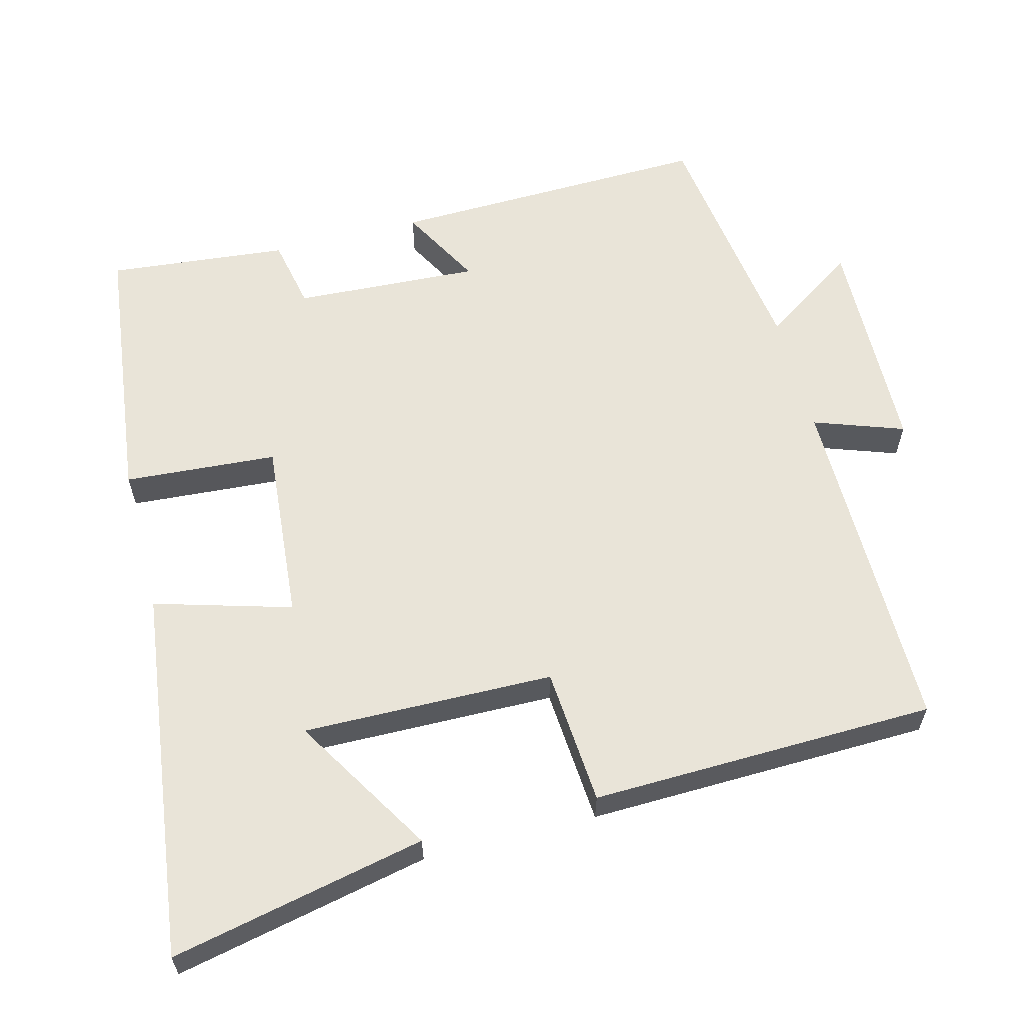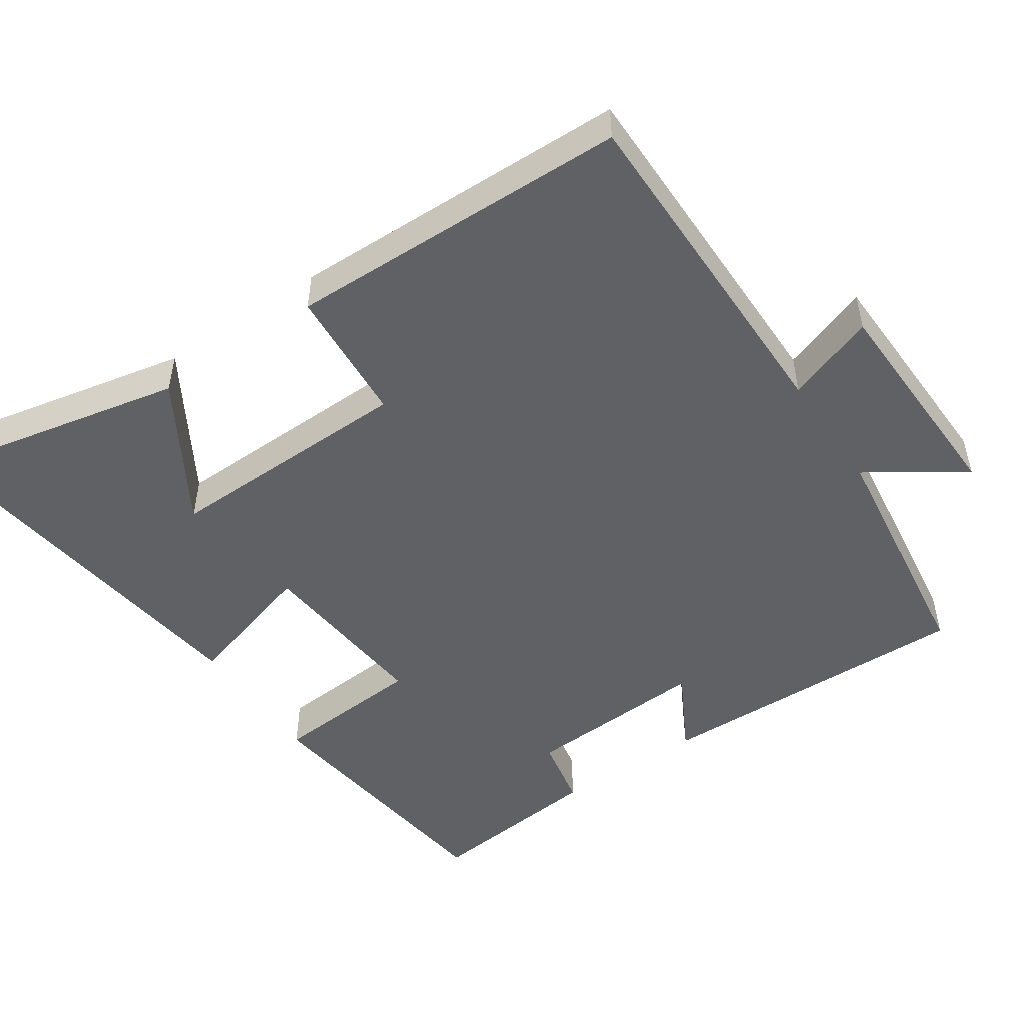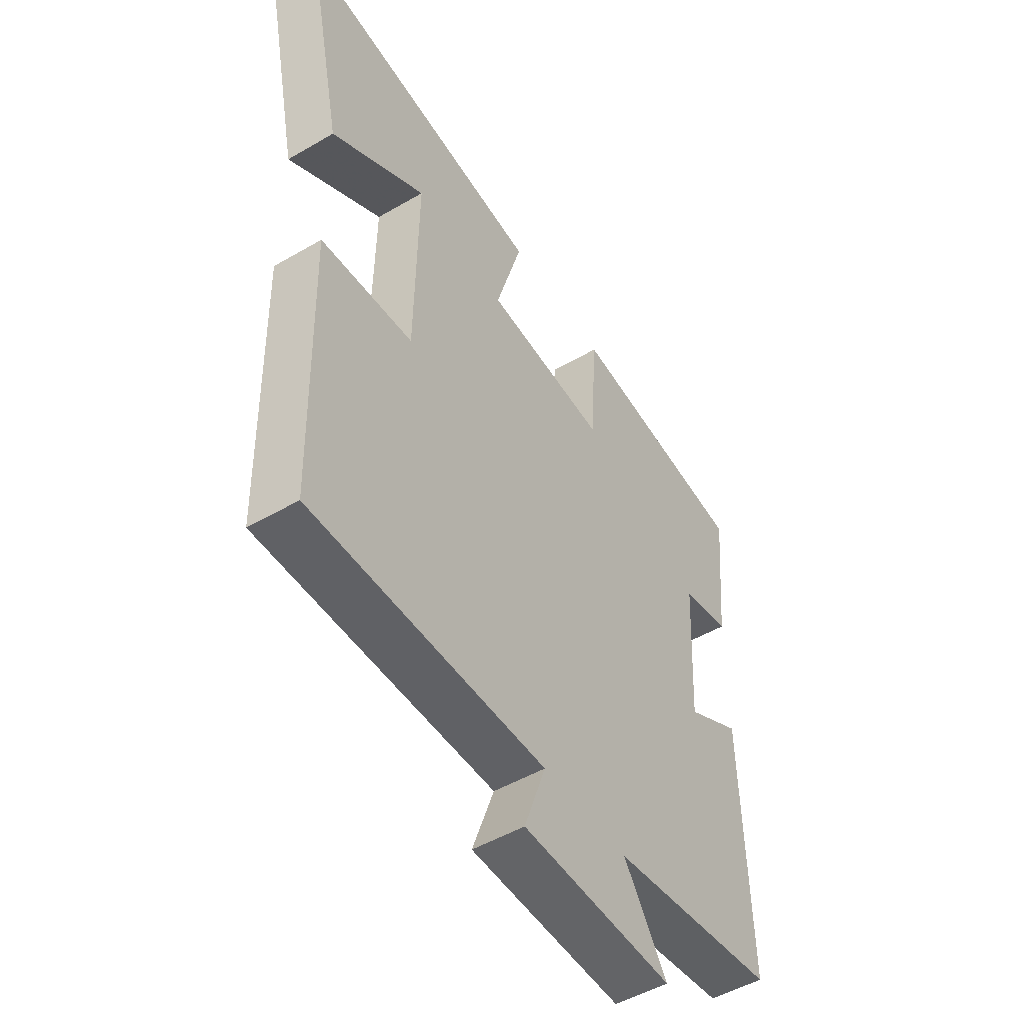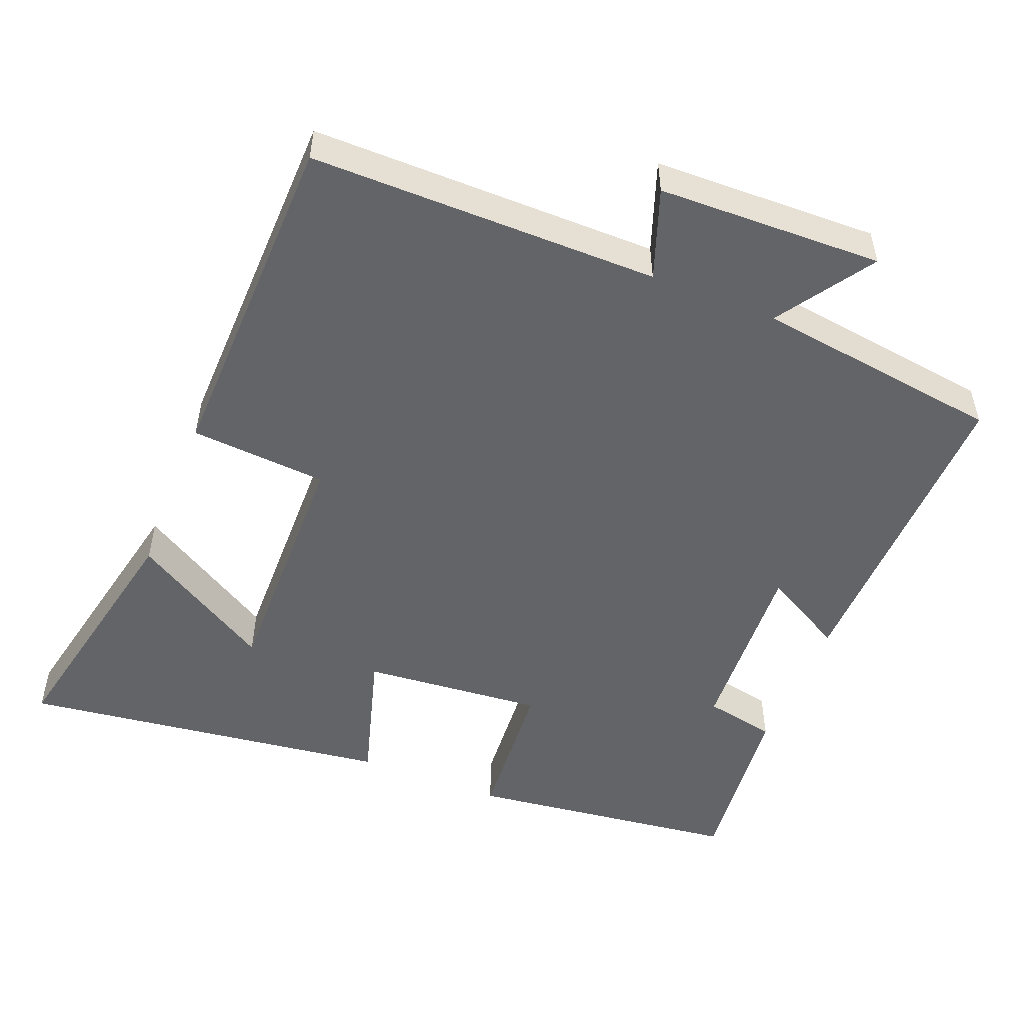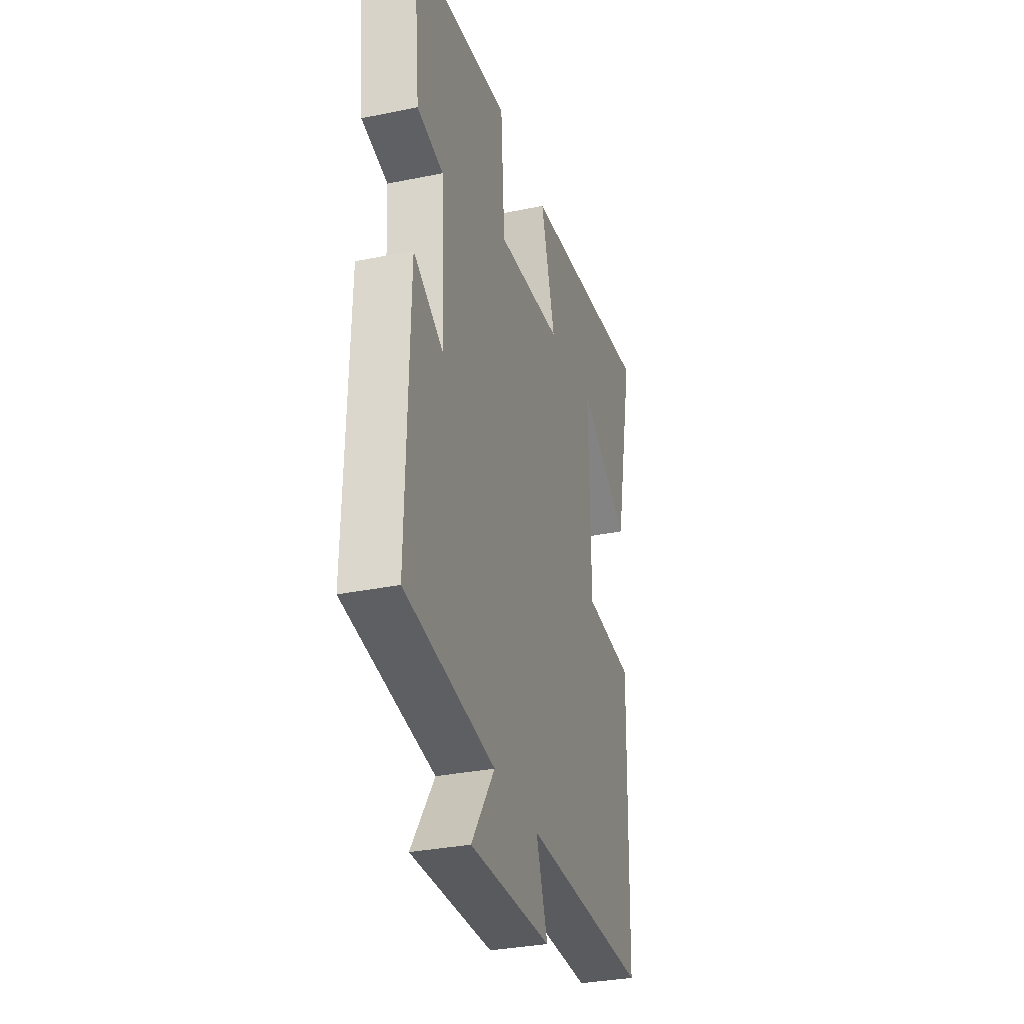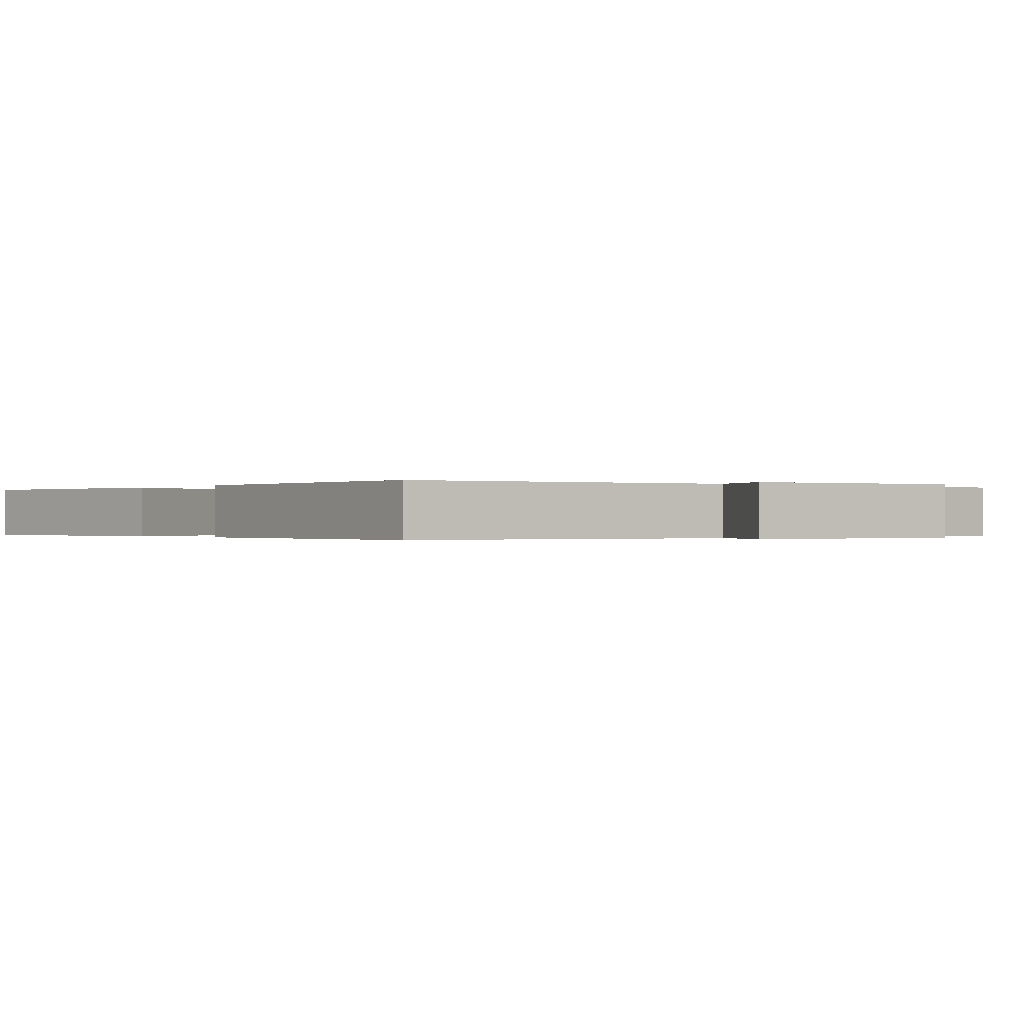
<metadata>
{"format":"obj","ext":"obj","renderer":"f3d","projection":"perspective","resolution":1024,"background":"white","views":[{"elev":60.5,"azim":75.4,"up":"+Y"},{"elev":-49.7,"azim":124.3,"up":"+Y"},{"elev":-50.0,"azim":122.7,"up":"+Z"},{"elev":-51.3,"azim":158.3,"up":"+Y"},{"elev":-32.3,"azim":-74.0,"up":"+Z"},{"elev":-0.2,"azim":146.4,"up":"+Y"}]}
</metadata>
<code>
v 0.489 0.07 -0.502
v 0.009 0.07 -0.5
v 0.053 0.07 -0.624
v -0.257 0.07 -0.632
v -0.169 0.07 -0.5
v -0.511 0.07 -0.453
v -0.5 0.07 -0.009
v -0.387 0.07 -0.071
v -0.401 0.07 0.185
v -0.5 0.07 0.205
v -0.525 0.07 0.454
v -0.15 0.07 0.5
v -0.135 0.07 0.289
v 0.115 0.07 0.311
v 0.06 0.07 0.5
v 0.574 0.07 0.566
v 0.5 0.07 0.215
v 0.305 0.07 0.333
v 0.311 0.07 -0.013
v 0.5 0.07 -0.027
v 0.489 0 -0.502
v 0.009 0 -0.5
v 0.053 0 -0.624
v -0.257 0 -0.632
v -0.169 0 -0.5
v -0.511 0 -0.453
v -0.5 0 -0.009
v -0.387 0 -0.071
v -0.401 0 0.185
v -0.5 0 0.205
v -0.525 0 0.454
v -0.15 0 0.5
v -0.135 0 0.289
v 0.115 0 0.311
v 0.06 0 0.5
v 0.574 0 0.566
v 0.5 0 0.215
v 0.305 0 0.333
v 0.311 0 -0.013
v 0.5 0 -0.027
f 19 20 1 2
f 18 19 2
f 15 16 17 18
f 14 15 18
f 14 18 2
f 13 14 2
f 11 12 13
f 10 11 13
f 9 10 13
f 8 9 13 2
f 7 8 2
f 6 7 2
f 5 6 2
f 2 3 4 5
f 22 21 40 39
f 22 39 38
f 38 37 36 35
f 38 35 34
f 22 38 34
f 22 34 33
f 33 32 31
f 33 31 30
f 33 30 29
f 22 33 29 28
f 22 28 27
f 22 27 26
f 22 26 25
f 25 24 23 22
f 1 21 22 2
f 2 22 23 3
f 3 23 24 4
f 4 24 25 5
f 5 25 26 6
f 6 26 27 7
f 7 27 28 8
f 8 28 29 9
f 9 29 30 10
f 10 30 31 11
f 11 31 32 12
f 12 32 33 13
f 13 33 34 14
f 14 34 35 15
f 15 35 36 16
f 16 36 37 17
f 17 37 38 18
f 18 38 39 19
f 19 39 40 20
f 20 40 21 1

</code>
